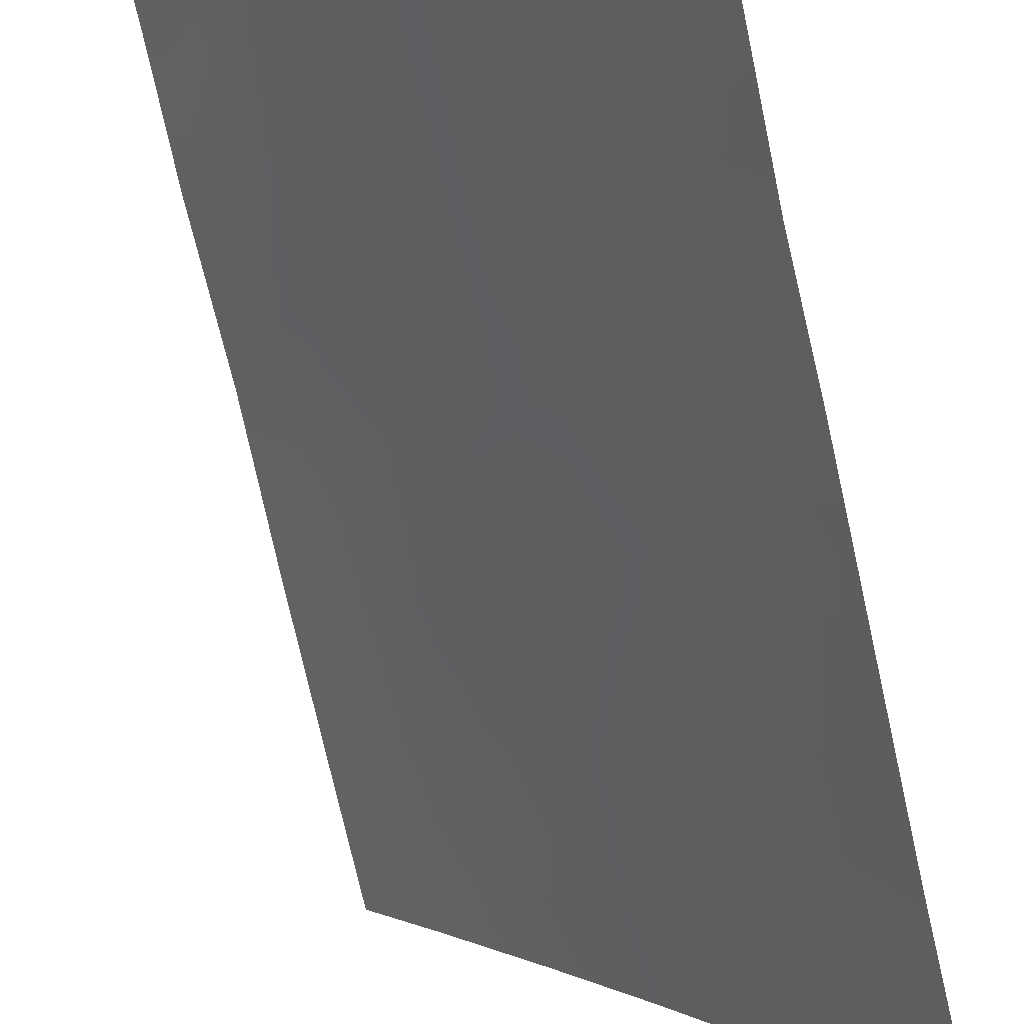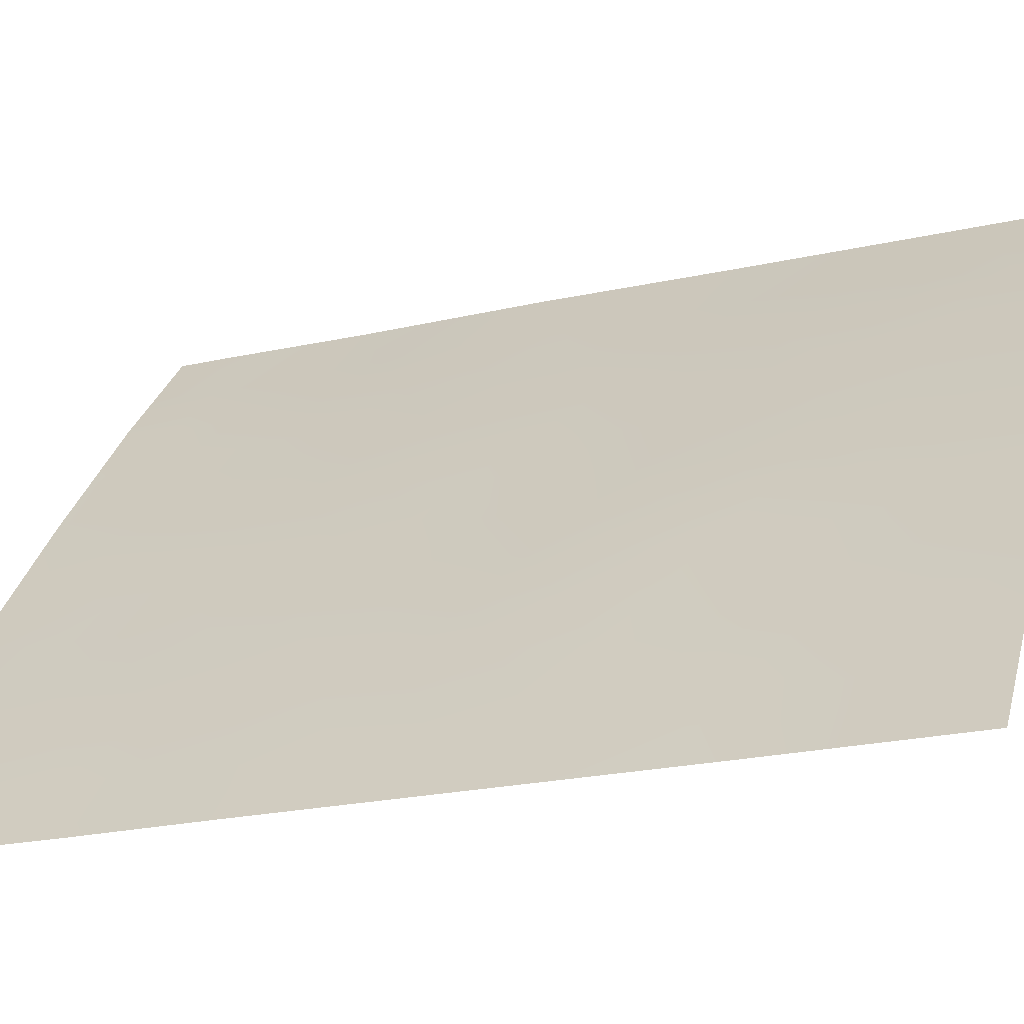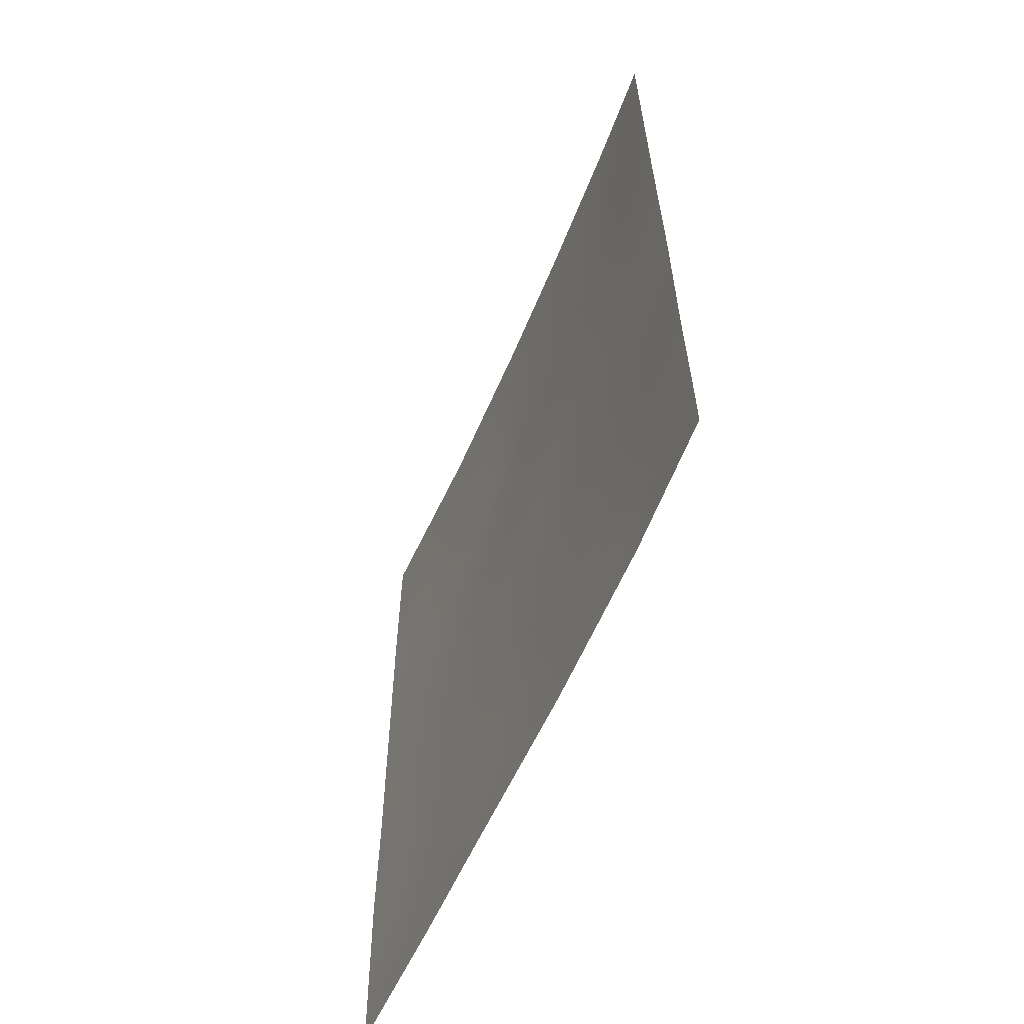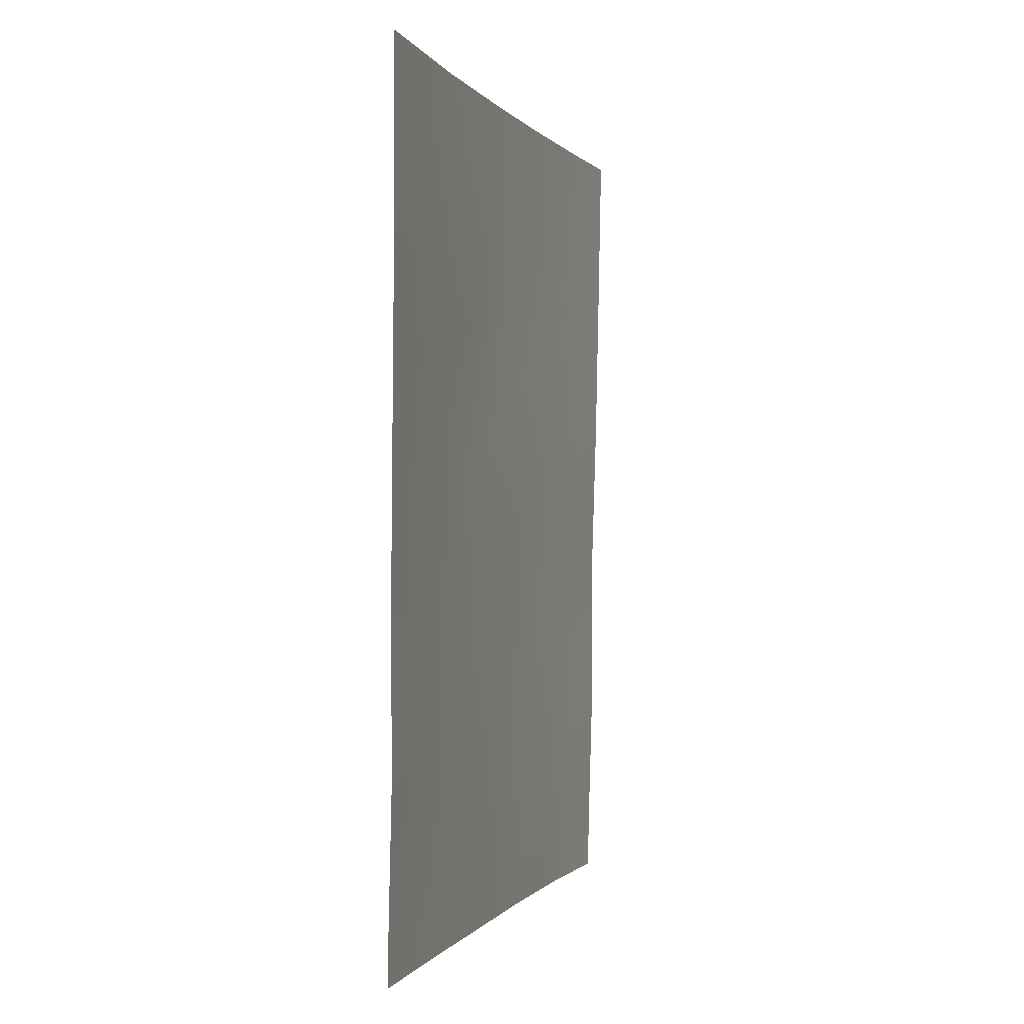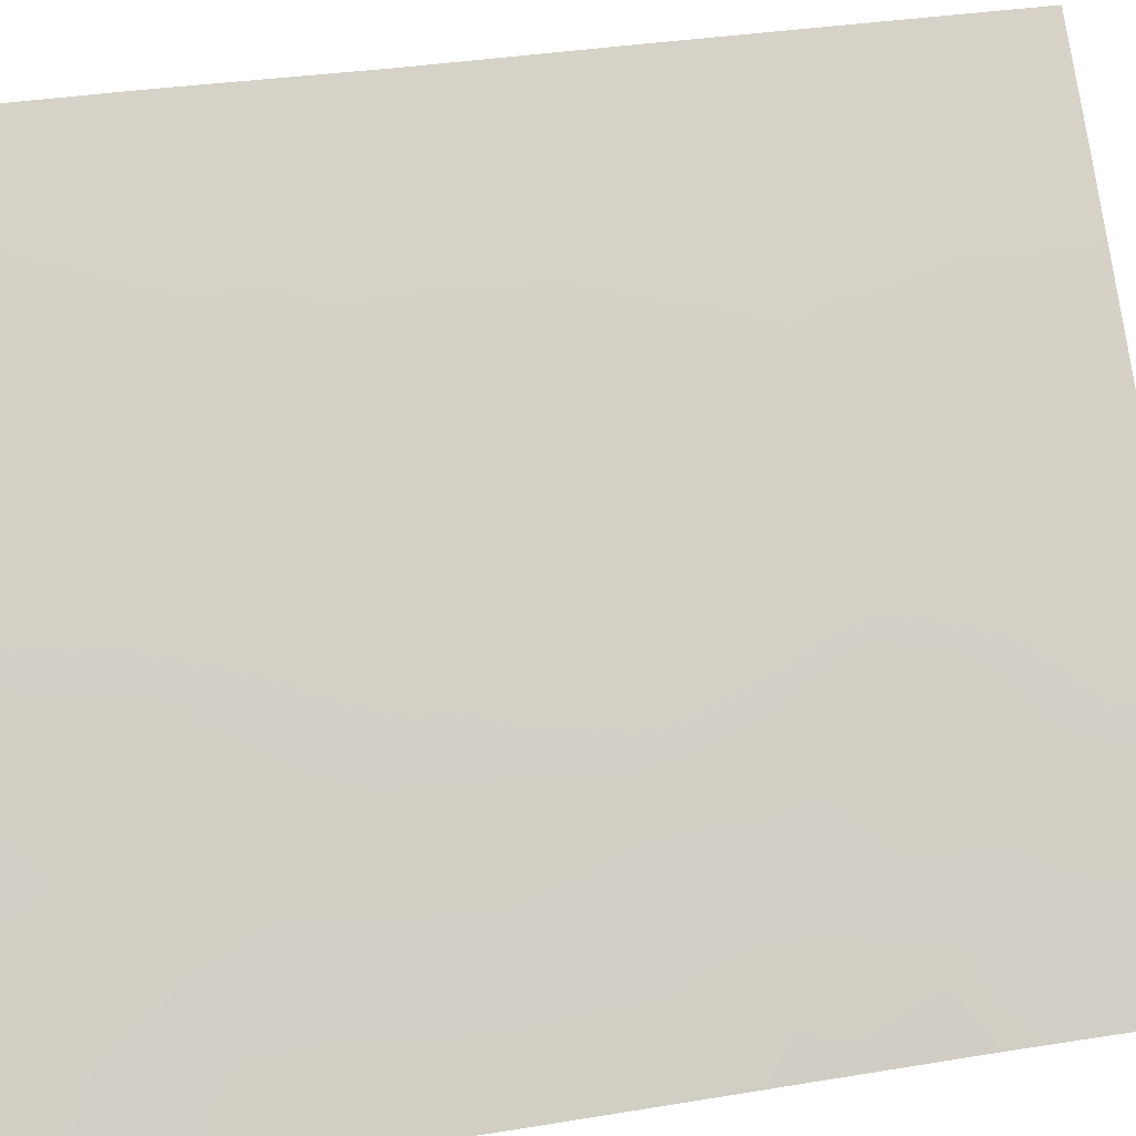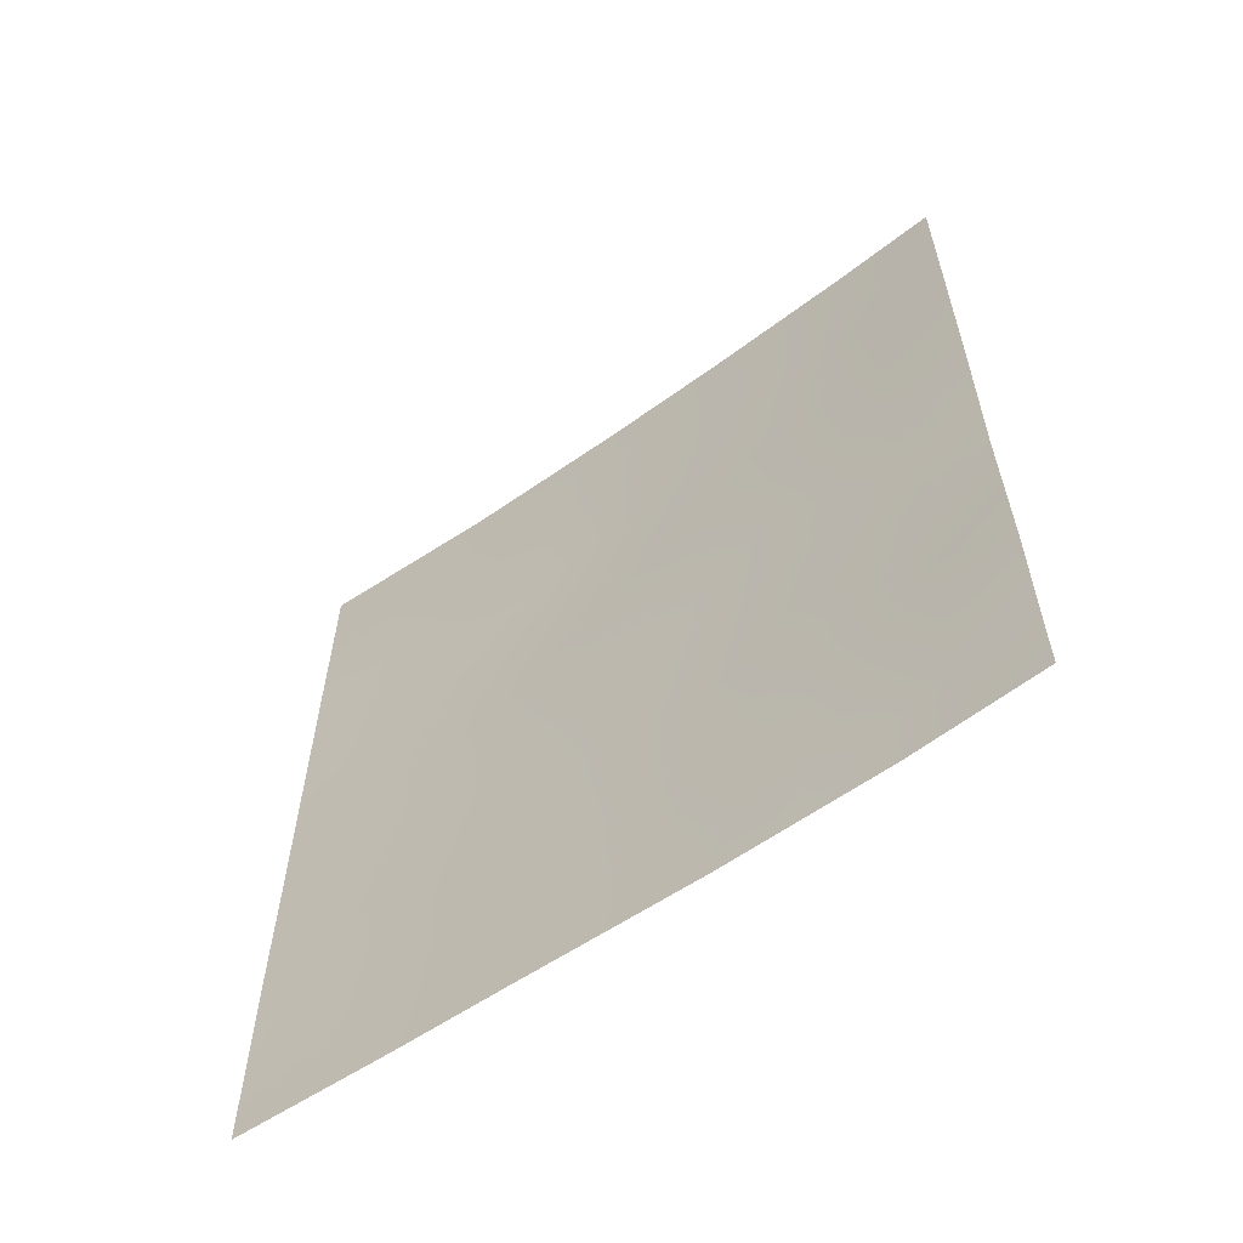
<metadata>
{"format":"obj","ext":"obj","renderer":"f3d","projection":"perspective","resolution":1024,"background":"white","views":[{"elev":-72.0,"azim":-166.6,"up":"+Y"},{"elev":-20.8,"azim":-66.2,"up":"+Y"},{"elev":-60.5,"azim":117.6,"up":"+Z"},{"elev":-0.7,"azim":-22.6,"up":"+Z"},{"elev":29.8,"azim":-103.4,"up":"+Y"},{"elev":-61.3,"azim":86.4,"up":"+Z"}]}
</metadata>
<code>
v -53.35 32.18 39.87
v -47.98 38.72 43.01
v -51.49 34.55 43.98
v -53.57 31.89 44.09
v -54.43 30.72 44.71
v -52.31 33.55 40.96
v -53.42 32.1 41.96
v -50.19 36.01 50
v -53.77 31.6 46.31
v -52.43 33.37 43.13
v -47.85 38.72 47.73
v -48.8 37.61 50
v -47.8 38.72 50
v -54.45 30.72 42.49
v -54.43 30.72 40.63
v -47.9 38.72 45.46
v -51.37 34.6 50
v -54.42 30.72 50
v -54.41 30.72 47.3
v -51.68 34.32 46.03
v -50.4 35.81 48.24
v -50.71 35.58 38
v -49.27 37.35 38
v -51.3 34.81 41.88
v -49.22 37.18 48.48
v -53.79 31.54 48.23
v -47.99 38.72 40.56
v -53.19 32.41 38
v -52.3 33.54 39.09
v -51.36 34.76 39.76
v -52.24 33.62 38
v -52.47 33.27 49.13
v -52.89 32.74 50
v -54.48 30.72 38.55
v -54.48 30.72 38
v -54.41 30.72 47.6
v -48.05 38.72 38.62
v -48.05 38.72 38
v -49.29 37.26 39.57
v -50.35 35.98 42.84
v -52.69 33 47.24
v -49.24 37.25 44.02
v -50.3 36.04 40.69
v -50.5 35.75 44.98
v -49.39 37.03 46.48
v -49.2 37.33 41.71
v -51.61 34.38 47.94
v -52.64 33.12 45.18
v -51.11 35.02 45.48
v -51.6 34.42 45.01
v -51.01 35.14 44.45
v -52.85 32.84 41.49
v -52.35 33.49 42.04
v -52.92 32.75 42.59
v -48.3 38.19 48.77
v -47.83 38.72 48.89
v -48.3 38.16 50
v -54.44 30.72 41.56
v -53.91 31.42 41.28
v -53.95 31.38 42.28
v -54.44 30.72 43.6
v -54 31.31 43.34
v -54.03 31.26 44.42
v -53.49 32 43.02
v -47.88 38.72 46.56
v -48.6 37.9 47.07
v -48.62 37.91 45.92
v -53.81 31.52 49.13
v -54.41 30.72 48.8
v -54.42 30.72 46.01
v -54.07 31.2 45.39
v -53.64 31.78 45.18
v -53.11 32.49 44.7
v -53.19 32.38 45.78
v -50.58 35.64 46.02
v -49.96 36.38 45.63
v -50.09 36.21 46.55
v -49.99 36.46 38
v -49.41 37.15 38.71
v -51.96 33.97 43.57
v -51.85 34.11 42.52
v -51.38 34.7 42.94
v -49 37.41 49.13
v -48.66 37.81 48.13
v -52.17 33.72 45.6
v -52.07 33.84 44.58
v -51.17 34.94 46.49
v -47.94 38.72 44.23
v -48.6 37.96 44.72
v -48.6 38 43.52
v -50.92 35.27 43.4
v -50.42 35.87 43.91
v -52.54 33.24 44.16
v -54.12 31.13 47.09
v -53.66 31.73 47.43
v -52.77 32.94 38.59
v -52.81 32.87 39.49
v -53.31 32.24 38.93
v -53.37 32.16 40.9
v -52.82 32.87 40.45
v -52.32 33.53 39.99
v -52.13 33.67 50
v -51.91 33.96 49.31
v -52.05 33.81 48.5
v -51.48 34.51 48.86
v -47.99 38.72 41.79
v -48.6 38.02 42.33
v -48.61 38.01 41.16
v -49.5 36.81 50
v -49.65 36.67 49.19
v -50.63 35.57 47.17
v -51.02 35.07 48.13
v -51.21 34.86 47.36
v -51.68 34.3 47.01
v -51.88 34.09 39.59
v -51.8 34.2 40.39
v -50.27 35.93 49.15
v -49.76 36.55 48.35
v -49.91 36.41 47.4
v -51.79 34.2 41.43
v -53.89 31.48 39.26
v -53.86 31.53 38.43
v -53.83 31.56 38
v -53.89 31.45 40.26
v -54.46 30.72 39.59
v -51.29 34.84 40.8
v -48.02 38.72 39.59
v -48.64 37.99 40.05
v -48.74 37.92 38.89
v -48.66 38.03 38
v -52.71 33.01 38
v -53.14 32.4 49
v -53.65 31.73 50
v -51.47 34.6 38
v -50.99 35.23 38.99
v -51.71 34.31 38.88
v -53.01 32.62 43.66
v -50.78 35.3 50
v -50.88 35.21 49.09
v -50.83 35.39 42.34
v -53.17 32.36 47.89
v -53.21 32.33 46.84
v -52.15 33.68 47.6
v -52.2 33.65 46.63
v -50.3 36.04 41.76
v -50.79 35.44 41.27
v -49.29 37.17 45.21
v -49.21 37.31 42.85
v -50.83 35.41 40.18
v -49.24 37.18 47.62
v -52.62 33.08 48.2
v -52.7 33.02 46.22
v -49.81 36.63 40.13
v -49.23 37.31 40.62
v -49.76 36.68 41.19
v -49.78 36.66 42.27
v -49.81 36.6 43.39
v -49.87 36.5 44.51
v -50.38 35.95 39.63
v -49.89 36.55 39.12
v -50.41 35.93 38.71
f 49 50 51
f 52 53 54
f 55 56 57
f 58 59 60
f 61 62 63
f 60 64 62
f 65 66 67
f 26 68 69
f 70 5 71
f 72 73 74
f 75 76 77
f 78 79 160
f 80 81 82
f 83 84 55
f 50 85 86
f 49 75 87
f 88 89 90
f 91 92 51
f 86 93 80
f 26 36 95
f 96 97 98
f 52 99 100
f 97 101 100
f 17 102 103
f 103 104 105
f 106 107 108
f 83 109 110
f 111 112 113
f 87 113 114
f 101 115 116
f 110 117 118
f 111 77 119
f 120 81 53
f 121 122 98
f 28 122 123
f 99 59 124
f 125 121 124
f 126 120 116
f 127 128 129
f 23 130 129
f 28 131 96
f 36 19 94
f 134 135 136
f 30 115 136
f 137 93 73
f 138 139 117
f 71 63 72
f 140 91 82
f 141 95 142
f 143 144 114
f 145 140 146
f 89 67 147
f 90 148 107
f 149 146 126
f 137 64 54
f 119 150 118
f 84 150 66
f 151 143 104
f 151 132 141
f 74 152 142
f 144 152 85
f 153 154 155
f 156 145 155
f 112 139 105
f 148 157 156
f 92 157 158
f 158 147 76
f 154 128 108
f 135 159 149
f 44 49 51
f 49 20 50
f 51 50 3
f 7 52 54
f 52 6 53
f 54 53 10
f 12 55 57
f 57 56 13
f 14 58 60
f 58 15 59
f 60 59 7
f 5 61 63
f 61 14 62
f 63 62 4
f 14 60 62
f 60 7 64
f 62 64 4
f 16 65 67
f 65 11 66
f 67 66 45
f 36 26 69
f 94 70 9
f 71 9 70
f 9 72 74
f 72 4 73
f 74 73 48
f 111 75 77
f 75 44 76
f 77 76 45
f 22 78 161
f 78 23 79
f 160 79 39
f 3 80 82
f 80 10 81
f 82 81 24
f 12 83 55
f 83 25 84
f 3 50 86
f 50 20 85
f 86 85 48
f 20 49 87
f 49 44 75
f 87 75 111
f 2 88 90
f 88 16 89
f 90 89 42
f 3 91 51
f 91 40 92
f 51 92 44
f 3 86 80
f 86 48 93
f 80 93 10
f 95 36 94
f 95 94 9
f 28 96 98
f 96 29 97
f 98 97 1
f 6 52 100
f 52 7 99
f 100 99 1
f 1 97 100
f 97 29 101
f 100 101 6
f 102 32 103
f 32 102 33
f 17 103 105
f 103 32 104
f 105 104 47
f 27 106 108
f 106 2 107
f 108 107 46
f 25 83 110
f 83 12 109
f 110 109 8
f 111 21 112
f 113 112 47
f 20 87 114
f 87 111 113
f 114 113 47
f 6 101 116
f 101 29 115
f 116 115 30
f 25 110 118
f 110 8 117
f 118 117 21
f 21 111 119
f 119 77 45
f 6 120 53
f 120 24 81
f 53 81 10
f 1 121 98
f 121 34 122
f 98 122 28
f 34 35 122
f 123 122 35
f 1 99 124
f 99 7 59
f 124 59 15
f 15 125 124
f 125 34 121
f 124 121 1
f 30 126 116
f 126 24 120
f 116 120 6
f 37 127 129
f 127 27 128
f 129 128 39
f 130 38 37
f 37 129 130
f 129 39 79
f 129 79 23
f 131 31 96
f 29 96 31
f 26 141 68
f 132 33 133
f 94 19 70
f 31 134 136
f 134 22 135
f 136 135 30
f 115 29 136
f 31 136 29
f 4 137 73
f 137 10 93
f 73 93 48
f 8 138 117
f 138 17 139
f 117 139 21
f 9 71 72
f 71 5 63
f 72 63 4
f 24 140 82
f 140 40 91
f 82 91 3
f 41 141 142
f 141 26 95
f 142 95 9
f 47 143 114
f 143 41 144
f 114 144 20
f 43 145 146
f 145 40 140
f 146 140 24
f 42 89 147
f 89 16 67
f 147 67 45
f 2 90 107
f 90 42 148
f 107 148 46
f 30 149 126
f 149 43 146
f 126 146 24
f 10 137 54
f 137 4 64
f 54 64 7
f 21 119 118
f 119 45 150
f 118 150 25
f 11 84 66
f 84 25 150
f 66 150 45
f 32 151 104
f 151 41 143
f 104 143 47
f 41 151 141
f 151 32 132
f 141 132 68
f 9 74 142
f 74 48 152
f 142 152 41
f 20 144 85
f 144 41 152
f 85 152 48
f 43 153 155
f 153 39 154
f 155 154 46
f 46 156 155
f 156 40 145
f 155 145 43
f 47 112 105
f 112 21 139
f 105 139 17
f 46 148 156
f 148 42 157
f 156 157 40
f 44 92 158
f 92 40 157
f 158 157 42
f 44 158 76
f 158 42 147
f 76 147 45
f 46 154 108
f 154 39 128
f 108 128 27
f 135 22 161
f 160 153 159
f 30 135 149
f 161 78 160
f 132 32 33
f 159 161 160
f 160 39 153
f 159 153 43
f 135 161 159
f 149 159 43
f 69 68 18
f 68 133 18
f 68 132 133
f 55 11 56
f 55 84 11

</code>
